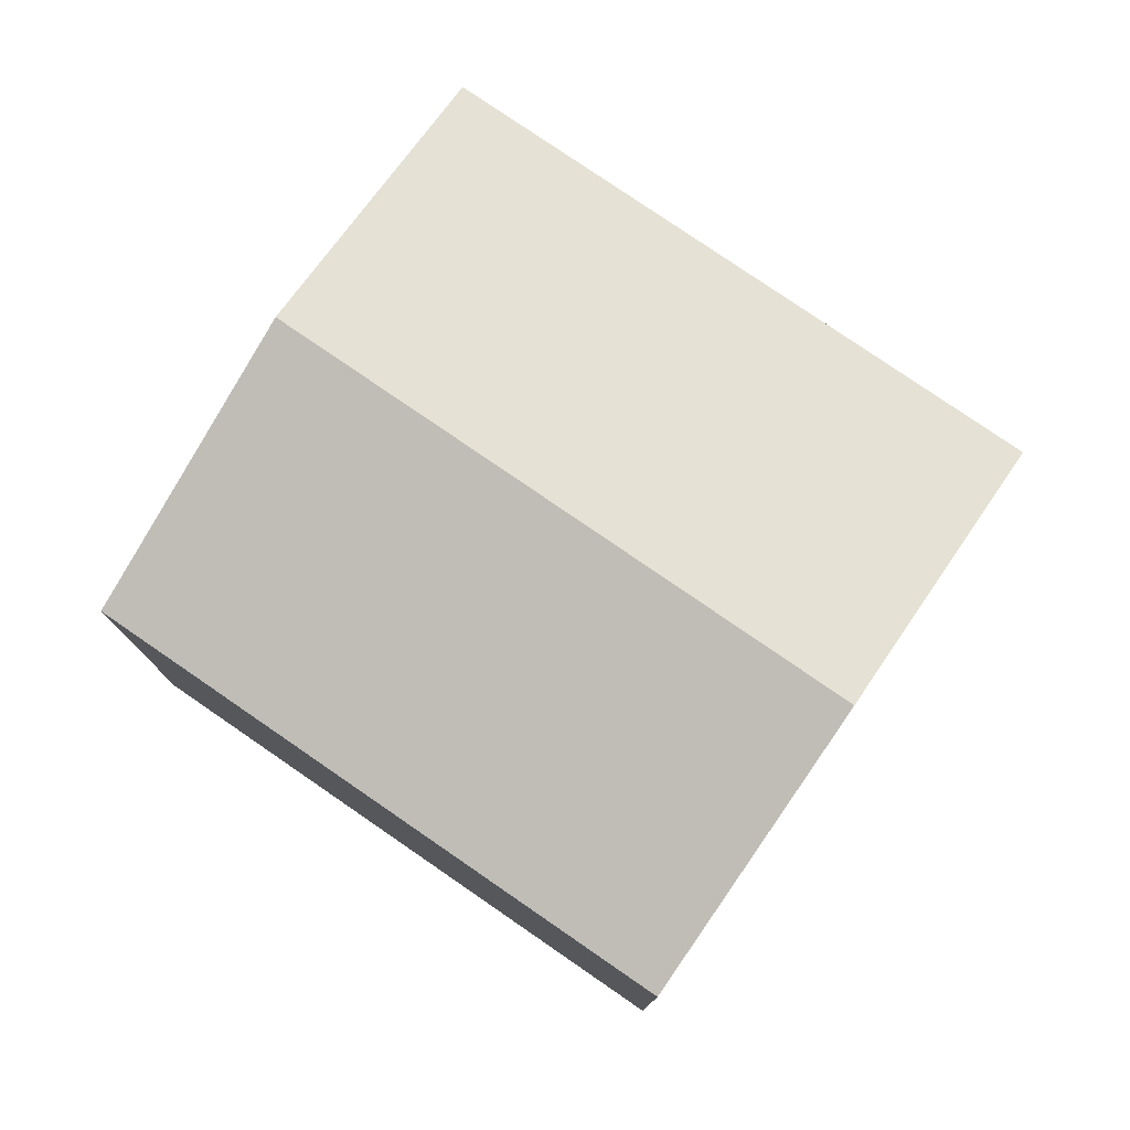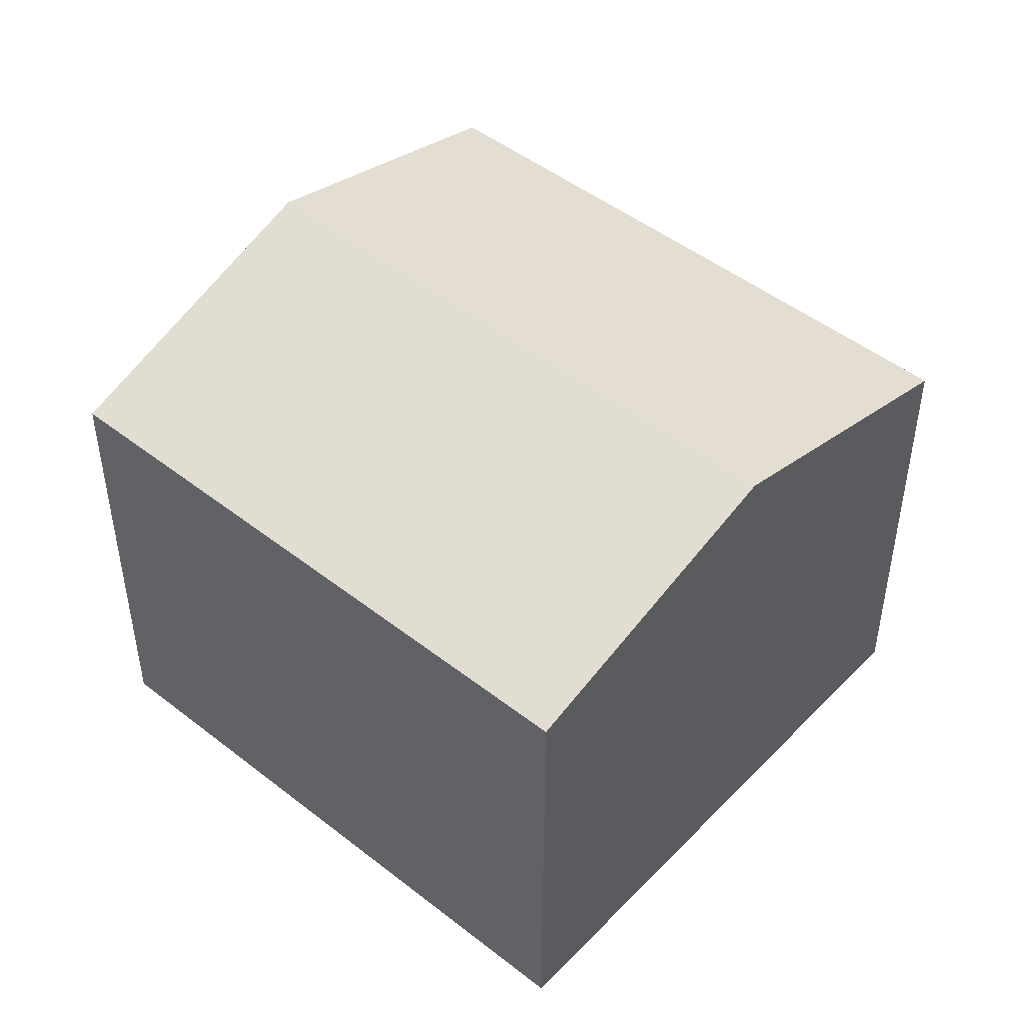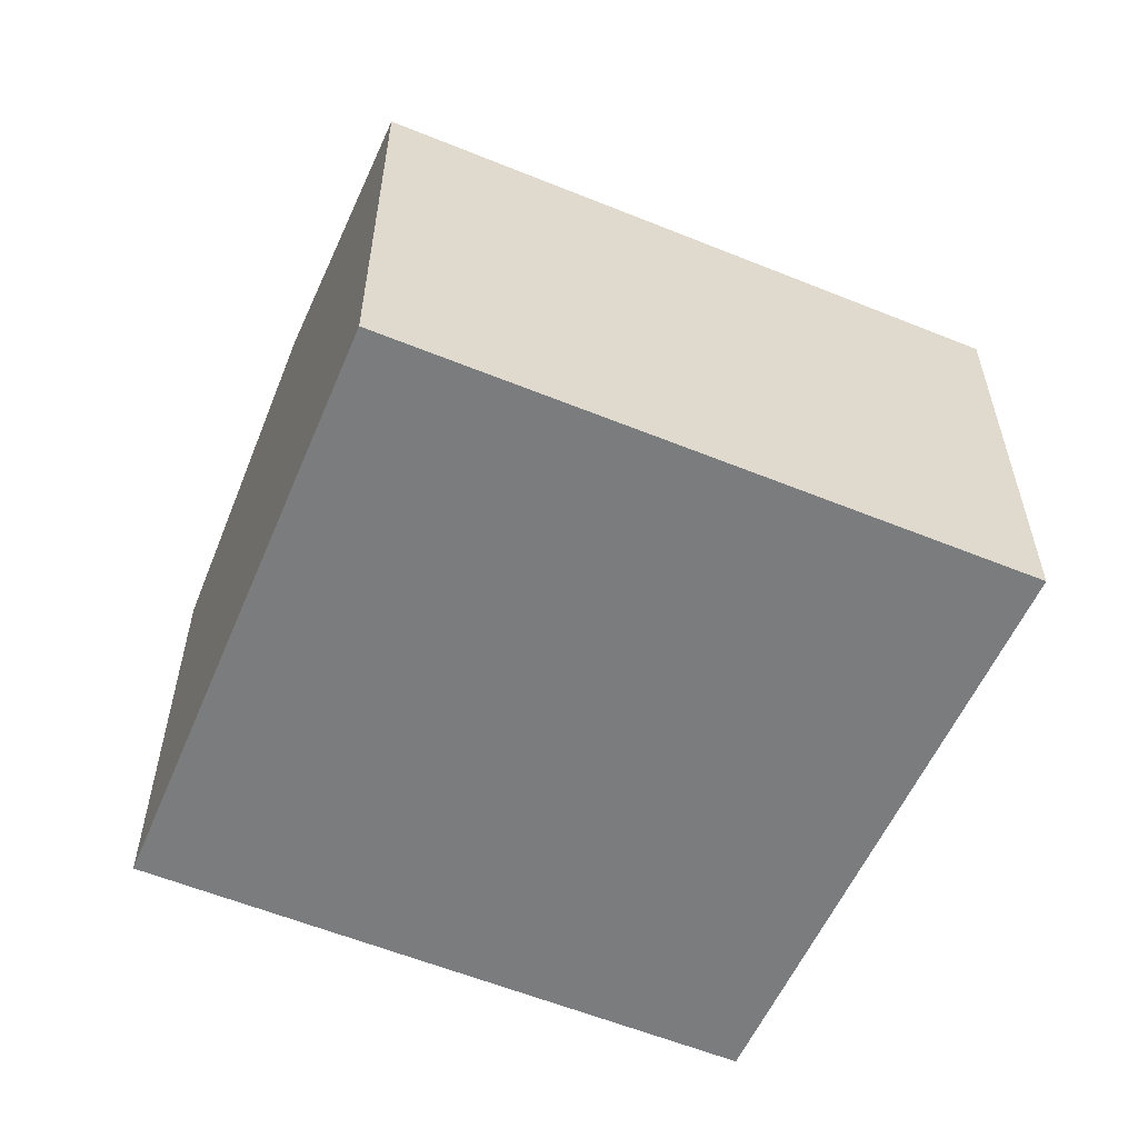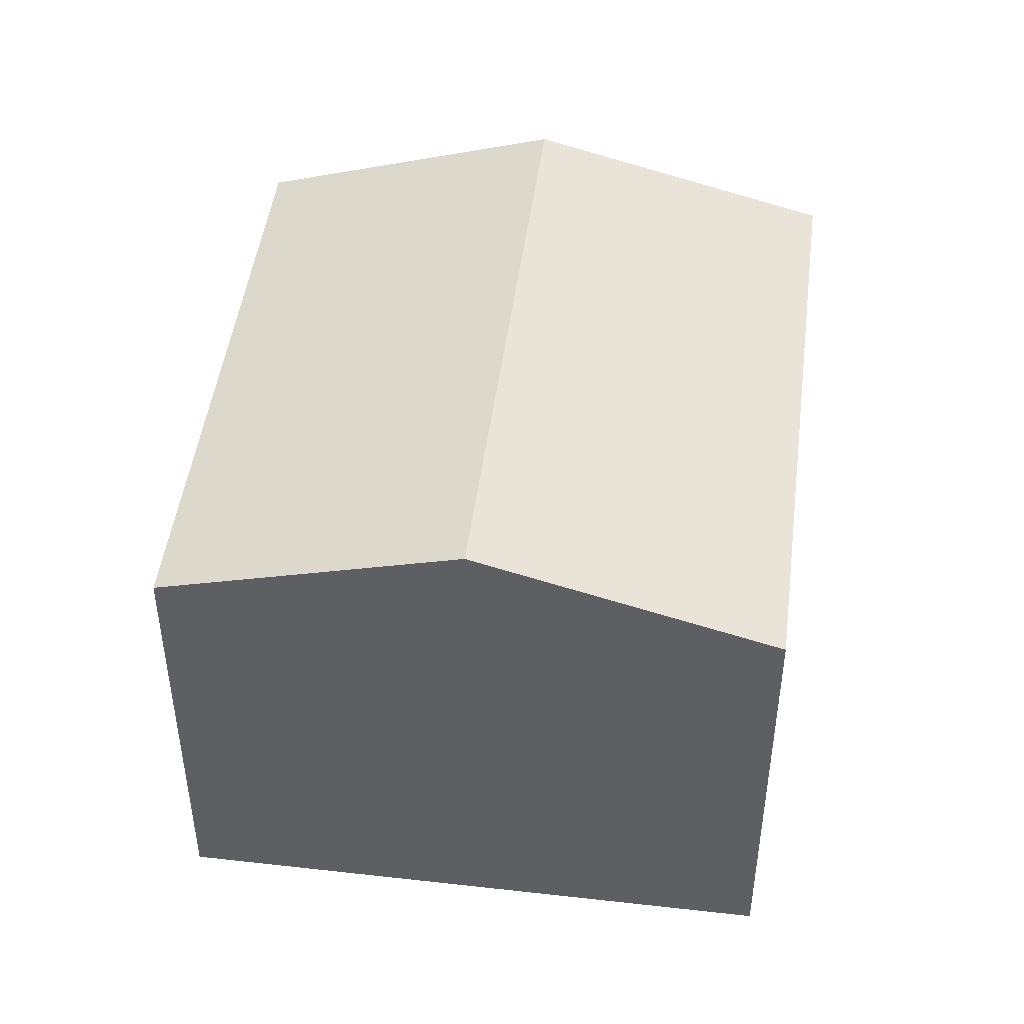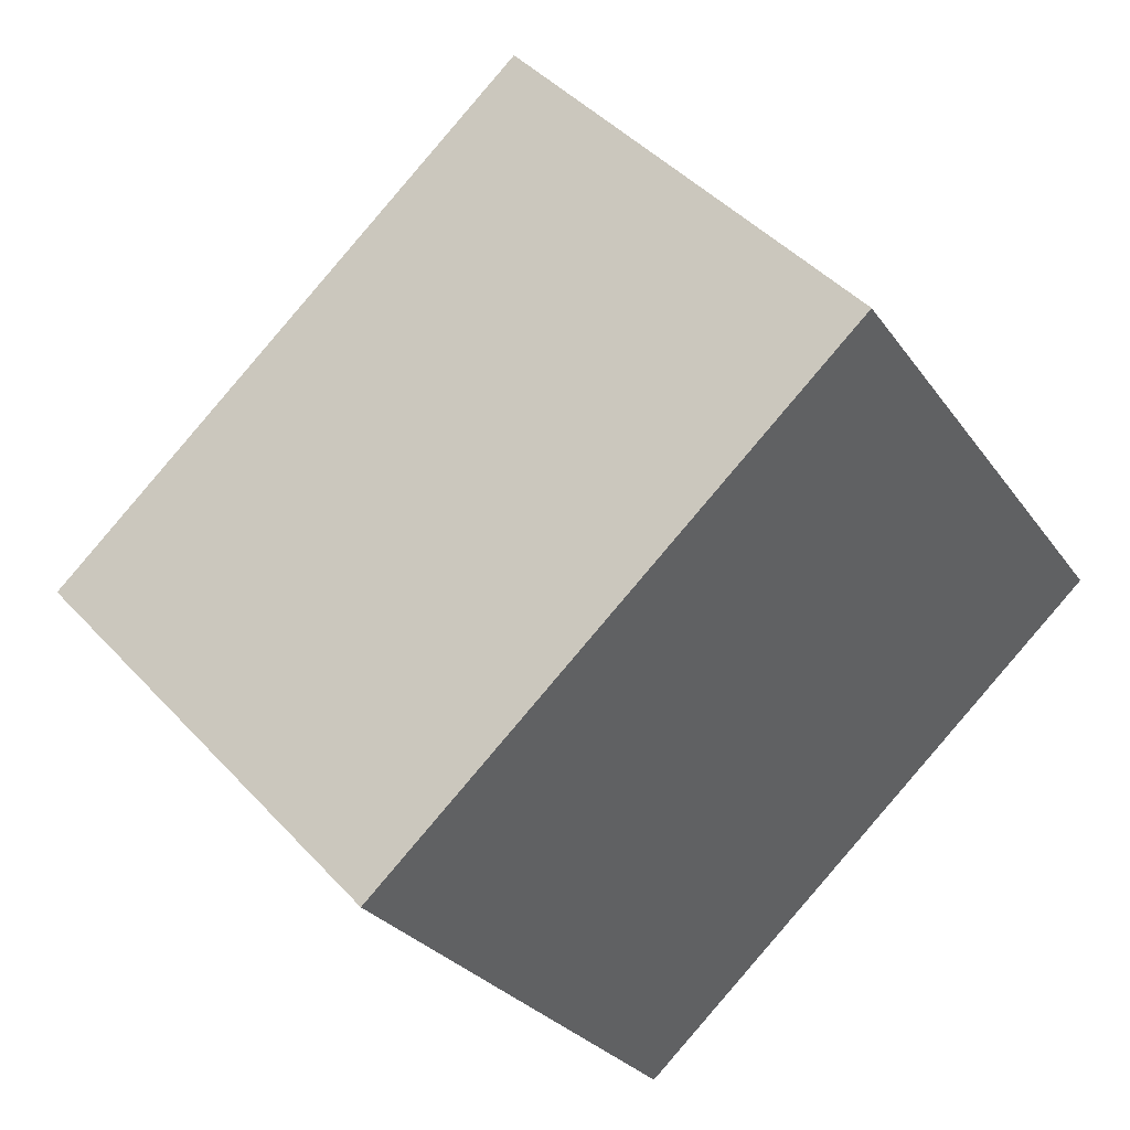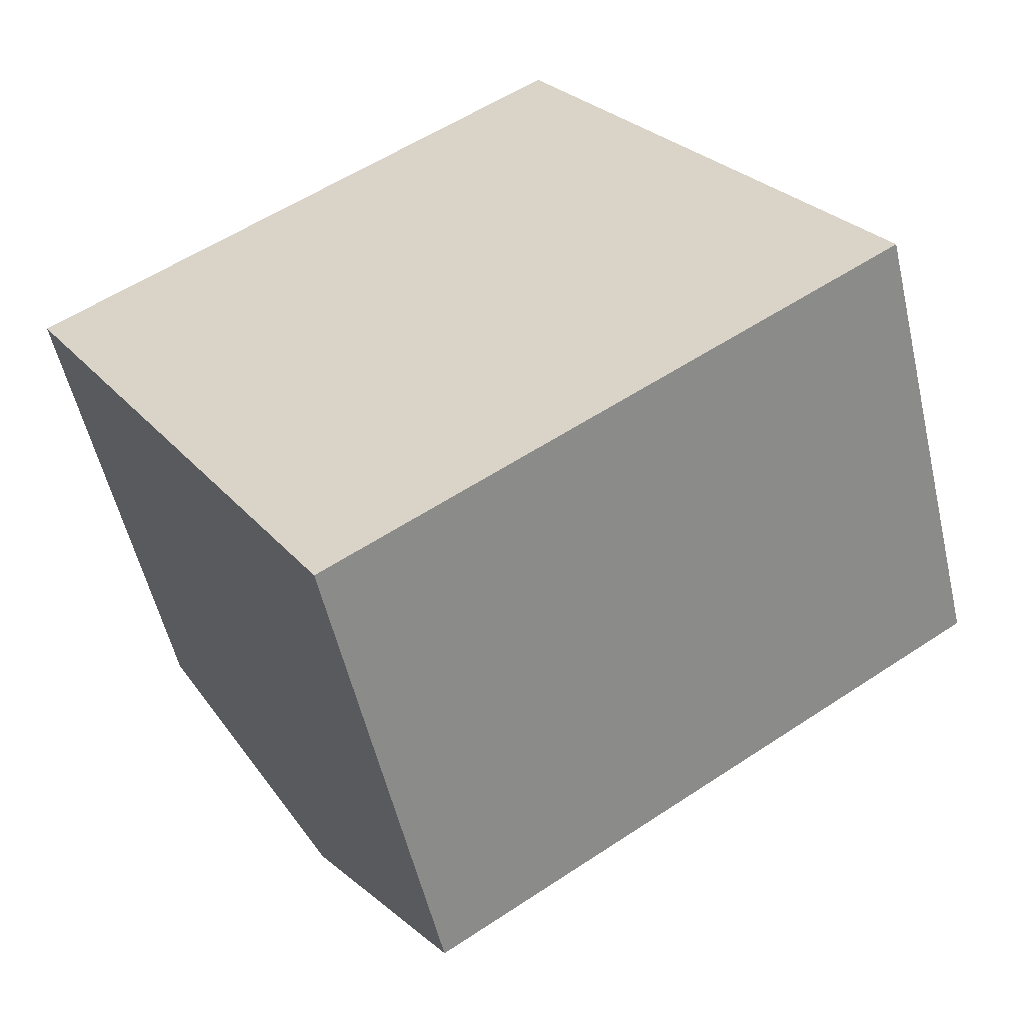
<metadata>
{"format":"obj","ext":"obj","renderer":"f3d","projection":"perspective","resolution":1024,"background":"white","views":[{"elev":78.6,"azim":1.2,"up":"+Y"},{"elev":47.9,"azim":8.0,"up":"+Y"},{"elev":-58.7,"azim":124.0,"up":"+Y"},{"elev":47.1,"azim":64.0,"up":"+Y"},{"elev":44.3,"azim":-39.1,"up":"+Z"},{"elev":-54.8,"azim":13.0,"up":"+Z"}]}
</metadata>
<code>
v  2.689 9.09 -4.381
v  14.38 7.651 -2.845
v  5.378 7.651 -8.761
v  11.56 9.09 1.448
v  0 7.651 4.685e-16
v  8.741 7.651 5.742
v  5.378 5.365e-16 -8.761
v  0 0 0
v  2.689 2.683e-16 -4.381
v  8.741 -3.516e-16 5.742
v  14.38 1.742e-16 -2.845
v  11.56 -8.866e-17 1.448
g defaultobject
f 1 2 3
f 2 1 4
f 5 4 1
f 4 5 6
f 7 1 3
f 1 7 5
f 5 7 8
f 8 7 9
f 8 6 5
f 6 8 10
f 10 4 6
f 4 10 2
f 2 10 11
f 11 10 12
f 11 3 2
f 3 11 7
f 9 10 8
f 10 9 7
f 10 7 11
f 10 11 12

</code>
